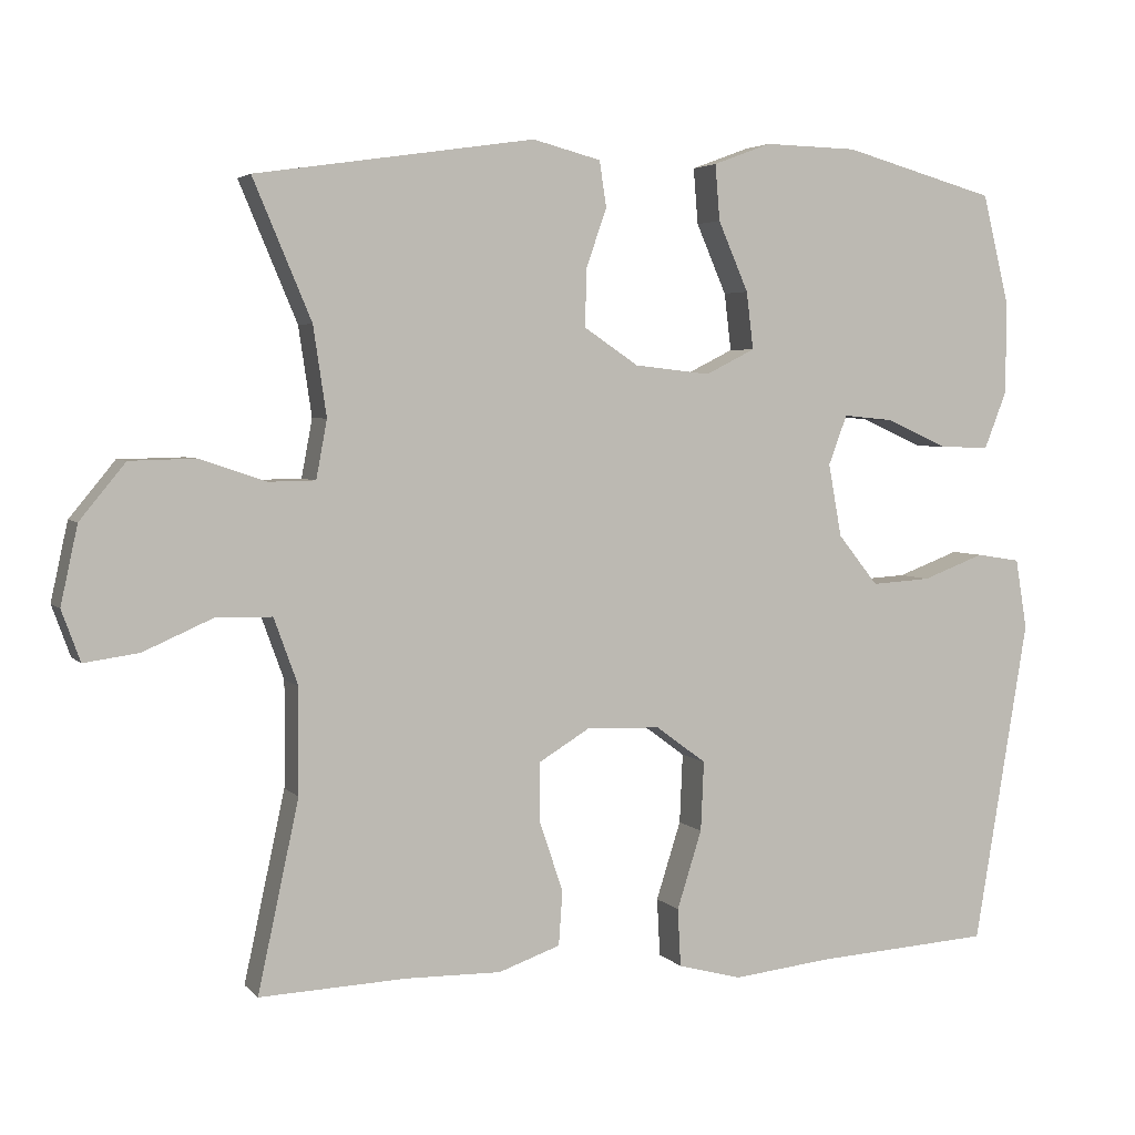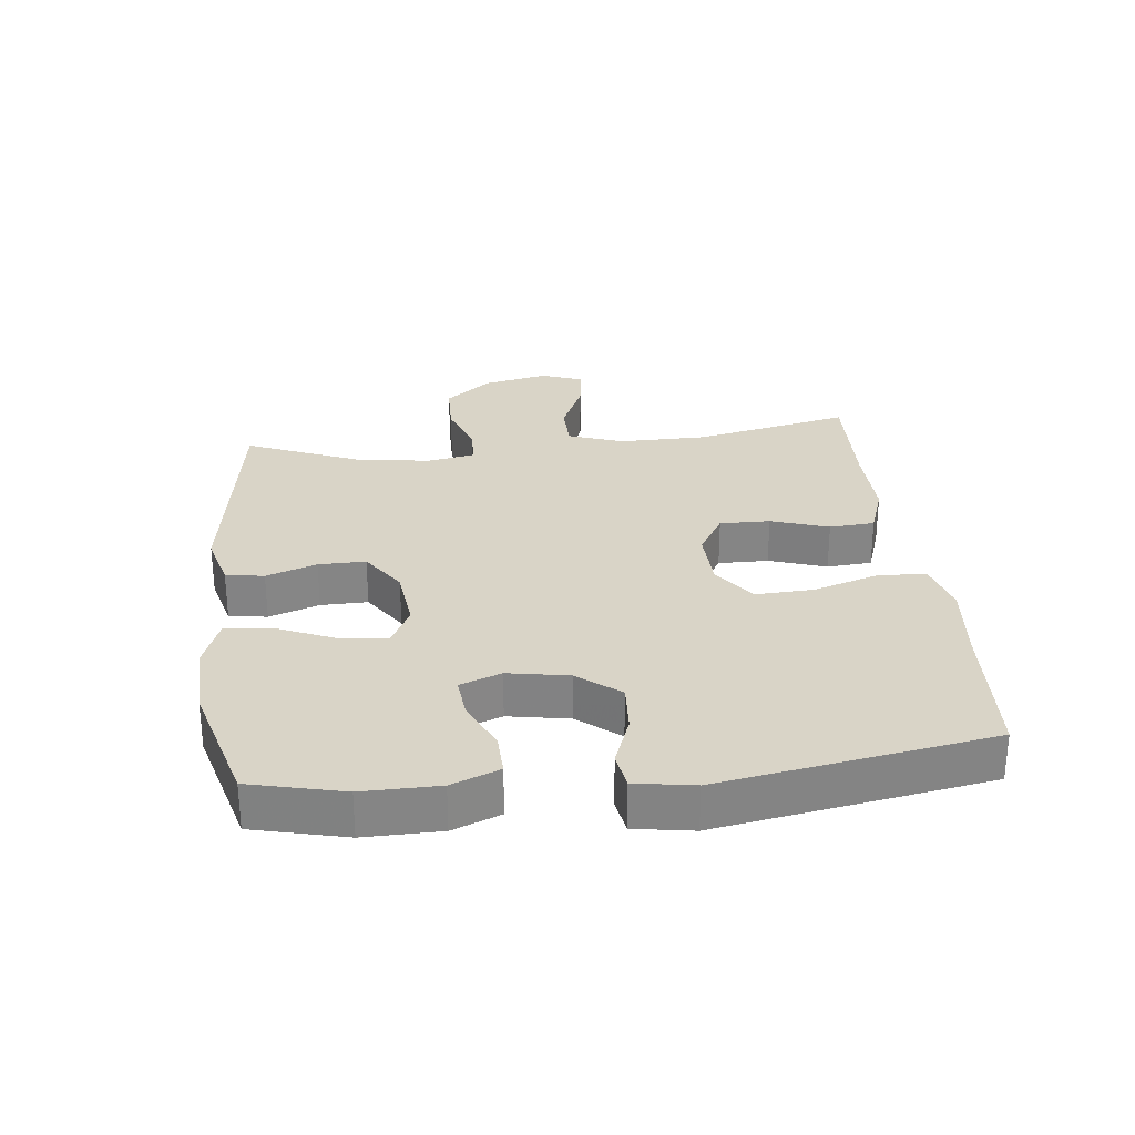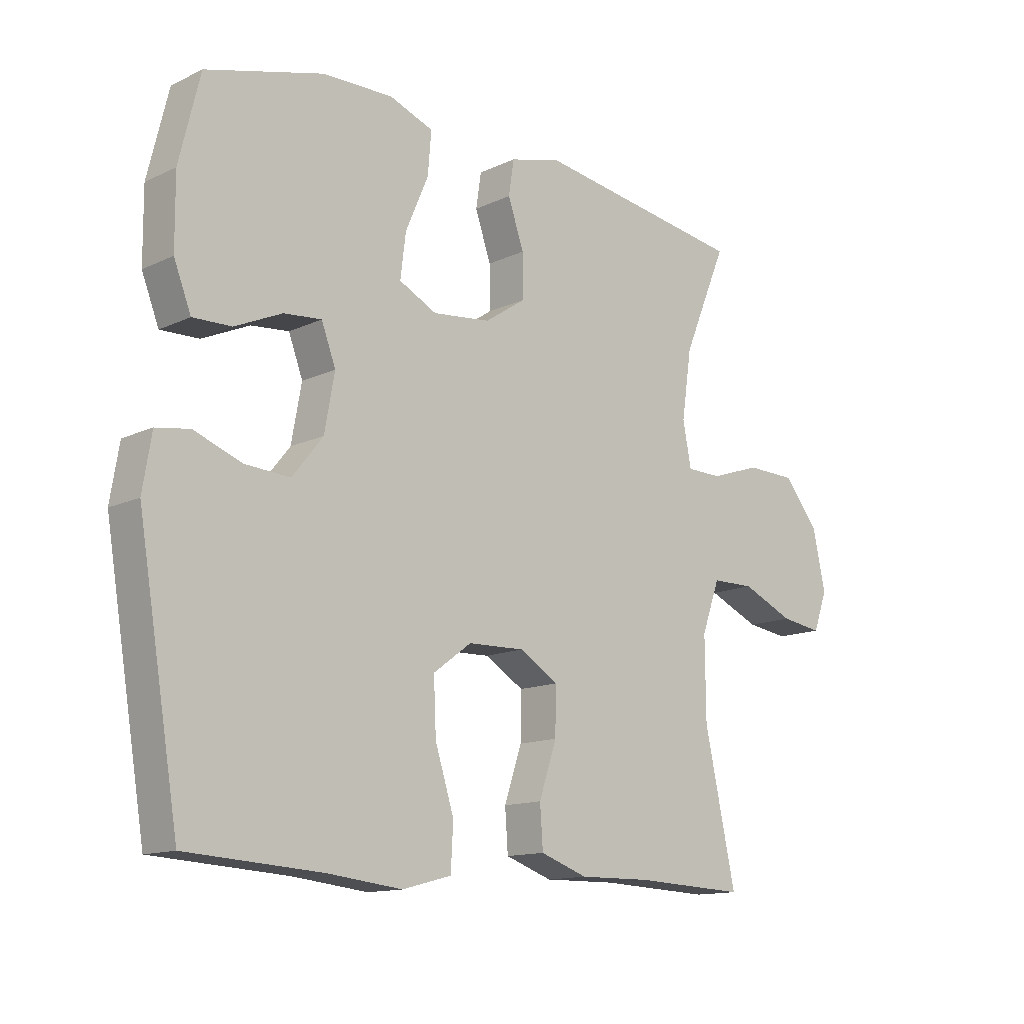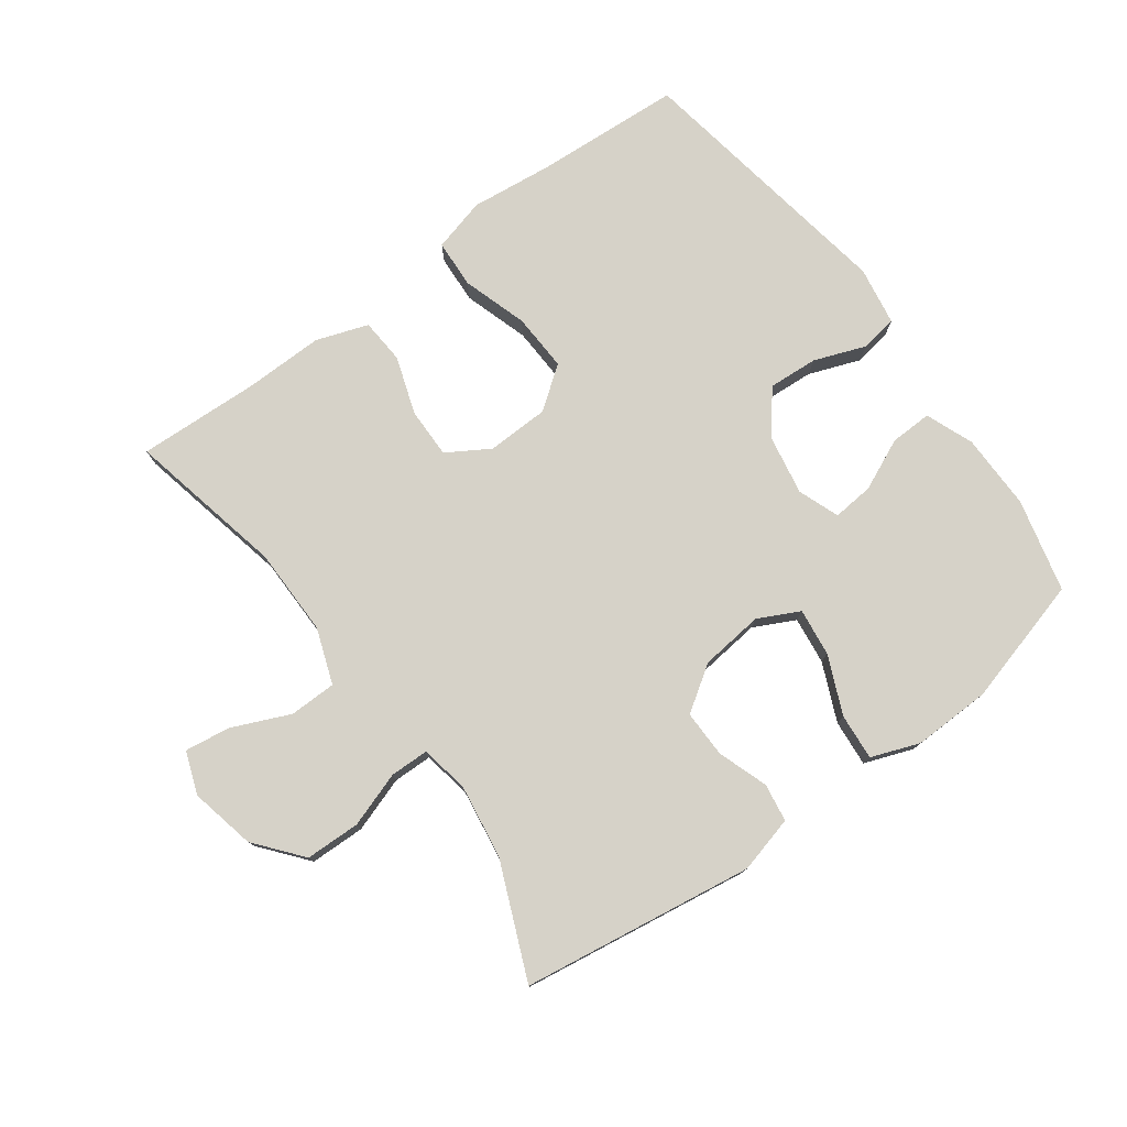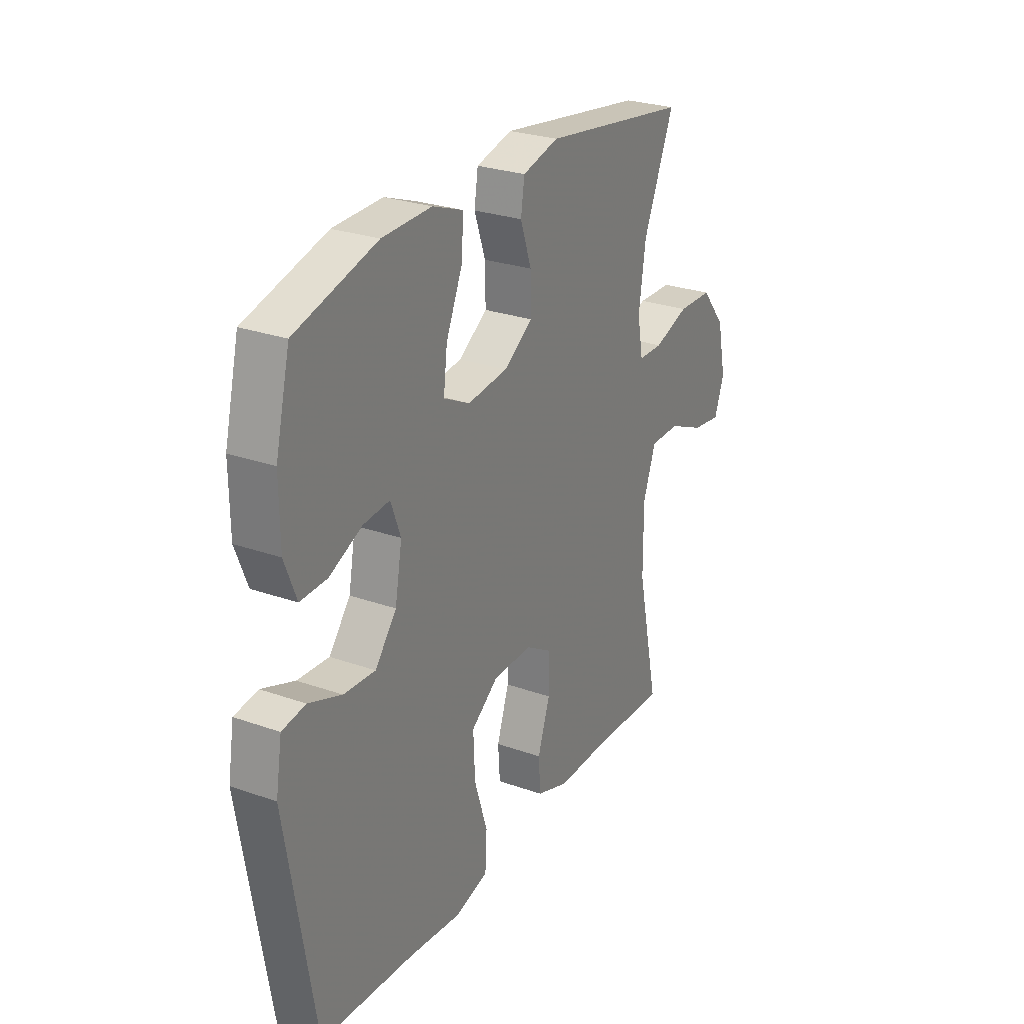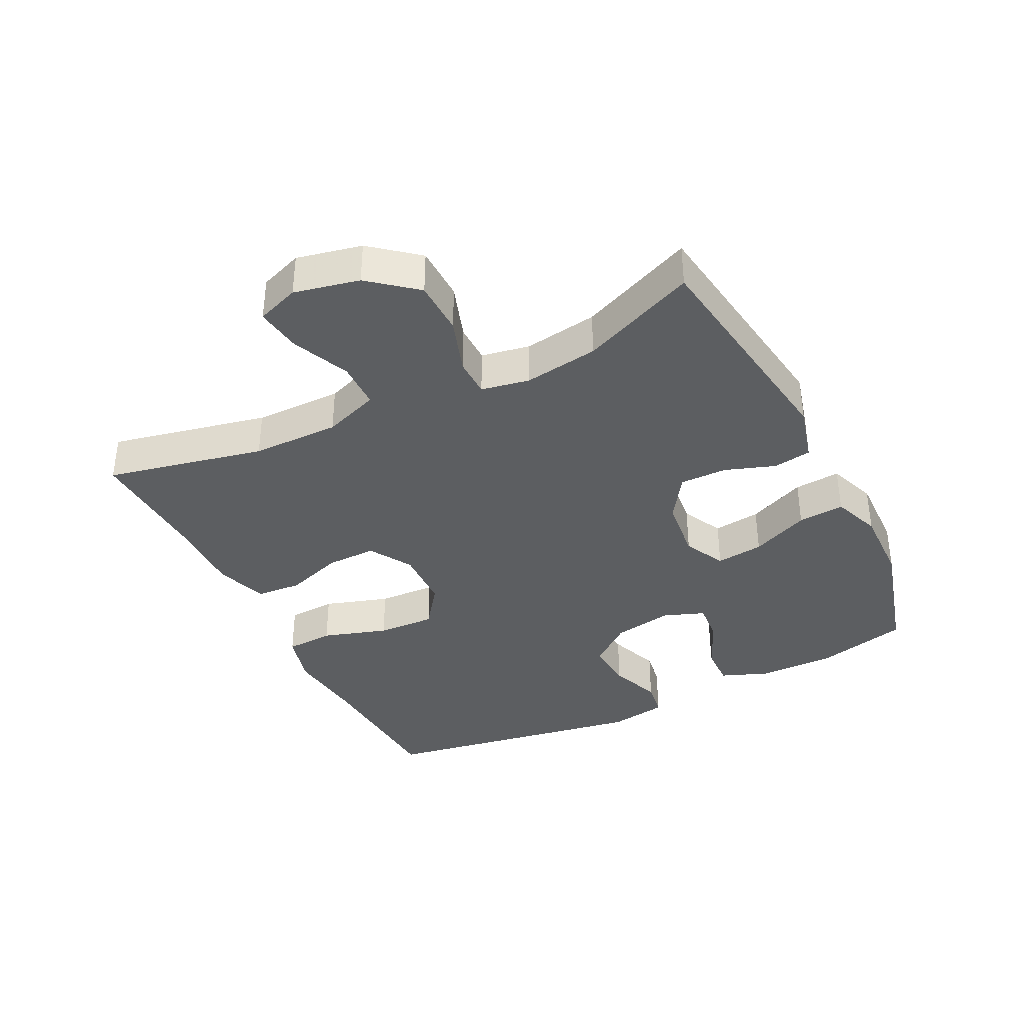
<metadata>
{"format":"obj","ext":"obj","renderer":"f3d","projection":"perspective","resolution":1024,"background":"white","views":[{"elev":4.0,"azim":-20.6,"up":"+Z"},{"elev":28.6,"azim":83.5,"up":"+Y"},{"elev":-13.4,"azim":136.6,"up":"+Z"},{"elev":77.5,"azim":-36.2,"up":"+Y"},{"elev":26.9,"azim":118.9,"up":"+Z"},{"elev":-37.3,"azim":-63.5,"up":"+Y"}]}
</metadata>
<code>
v 0.5 0.07 0.5
v 0.535 0.07 0.356
v 0.534 0.07 0.238
v 0.505 0.07 0.164
v 0.44 0.07 0.166
v 0.36 0.07 0.202
v 0.296 0.07 0.208
v 0.272 0.07 0.144
v 0.289 0.07 0.05
v 0.341 0.07 -0.015
v 0.418 0.07 -0.01
v 0.498 0.07 0.02
v 0.555 0.07 0.011
v 0.57 0.07 -0.08
v 0.5 0.07 -0.5
v 0.272 0.07 -0.514
v 0.145 0.07 -0.528
v 0.062 0.07 -0.506
v 0.058 0.07 -0.431
v 0.09 0.07 -0.33
v 0.094 0.07 -0.24
v 0.029 0.07 -0.192
v -0.067 0.07 -0.189
v -0.133 0.07 -0.229
v -0.132 0.07 -0.307
v -0.102 0.07 -0.396
v -0.107 0.07 -0.466
v -0.187 0.07 -0.494
v -0.31 0.07 -0.492
v -0.5 0.07 -0.5
v -0.447 0.07 -0.255
v -0.446 0.07 -0.119
v -0.477 0.07 -0.033
v -0.55 0.07 -0.032
v -0.639 0.07 -0.071
v -0.71 0.07 -0.081
v -0.734 0.07 -0.015
v -0.712 0.07 0.086
v -0.653 0.07 0.158
v -0.568 0.07 0.16
v -0.482 0.07 0.131
v -0.422 0.07 0.132
v -0.408 0.07 0.207
v -0.425 0.07 0.322
v -0.5 0.07 0.5
v -0.14 0.07 0.553
v -0.052 0.07 0.53
v -0.043 0.07 0.471
v -0.07 0.07 0.393
v -0.071 0.07 0.32
v -0.001 0.07 0.273
v 0.097 0.07 0.262
v 0.161 0.07 0.294
v 0.152 0.07 0.368
v 0.113 0.07 0.458
v 0.107 0.07 0.53
v 0.182 0.07 0.558
v 0.302 0.07 0.555
v 0.5 0 0.5
v 0.535 0 0.356
v 0.534 0 0.238
v 0.505 0 0.164
v 0.44 0 0.166
v 0.36 0 0.202
v 0.296 0 0.208
v 0.272 0 0.144
v 0.289 0 0.05
v 0.341 0 -0.015
v 0.418 0 -0.01
v 0.498 0 0.02
v 0.555 0 0.011
v 0.57 0 -0.08
v 0.5 0 -0.5
v 0.272 0 -0.514
v 0.145 0 -0.528
v 0.062 0 -0.506
v 0.058 0 -0.431
v 0.09 0 -0.33
v 0.094 0 -0.24
v 0.029 0 -0.192
v -0.067 0 -0.189
v -0.133 0 -0.229
v -0.132 0 -0.307
v -0.102 0 -0.396
v -0.107 0 -0.466
v -0.187 0 -0.494
v -0.31 0 -0.492
v -0.5 0 -0.5
v -0.447 0 -0.255
v -0.446 0 -0.119
v -0.477 0 -0.033
v -0.55 0 -0.032
v -0.639 0 -0.071
v -0.71 0 -0.081
v -0.734 0 -0.015
v -0.712 0 0.086
v -0.653 0 0.158
v -0.568 0 0.16
v -0.482 0 0.131
v -0.422 0 0.132
v -0.408 0 0.207
v -0.425 0 0.322
v -0.5 0 0.5
v -0.14 0 0.553
v -0.052 0 0.53
v -0.043 0 0.471
v -0.07 0 0.393
v -0.071 0 0.32
v -0.001 0 0.273
v 0.097 0 0.262
v 0.161 0 0.294
v 0.152 0 0.368
v 0.113 0 0.458
v 0.107 0 0.53
v 0.182 0 0.558
v 0.302 0 0.555
f 4 5 6
f 3 4 6
f 2 3 6
f 1 2 6
f 58 1 6
f 57 58 6
f 56 57 6
f 55 56 6
f 54 55 6
f 53 54 6 7
f 52 53 7 8
f 51 52 8 9
f 50 51 9 10
f 47 48 49
f 46 47 49
f 45 46 49
f 44 45 49
f 43 44 49 50
f 42 43 50 10
f 39 40 41
f 38 39 41
f 37 38 41
f 36 37 41
f 35 36 41
f 34 35 41
f 41 42 10
f 34 41 10
f 33 34 10
f 29 30 31
f 29 31 32
f 28 29 32
f 27 28 32
f 26 27 32
f 25 26 32
f 24 25 32 33
f 18 19 20
f 17 18 20
f 16 17 20
f 16 20 21
f 15 16 21
f 14 15 21
f 13 14 21
f 12 13 21
f 11 12 21
f 10 11 21 22
f 23 24 33
f 10 22 23 33
f 64 63 62
f 64 62 61
f 64 61 60
f 64 60 59
f 64 59 116
f 64 116 115
f 64 115 114
f 64 114 113
f 64 113 112
f 65 64 112 111
f 66 65 111 110
f 67 66 110 109
f 68 67 109 108
f 107 106 105
f 107 105 104
f 107 104 103
f 107 103 102
f 108 107 102 101
f 68 108 101 100
f 99 98 97
f 99 97 96
f 99 96 95
f 99 95 94
f 99 94 93
f 99 93 92
f 68 100 99
f 68 99 92
f 68 92 91
f 89 88 87
f 90 89 87
f 90 87 86
f 90 86 85
f 90 85 84
f 90 84 83
f 91 90 83 82
f 78 77 76
f 78 76 75
f 78 75 74
f 79 78 74
f 79 74 73
f 79 73 72
f 79 72 71
f 79 71 70
f 79 70 69
f 80 79 69 68
f 91 82 81
f 91 81 80 68
f 1 59 60 2
f 2 60 61 3
f 3 61 62 4
f 4 62 63 5
f 5 63 64 6
f 6 64 65 7
f 7 65 66 8
f 8 66 67 9
f 9 67 68 10
f 10 68 69 11
f 11 69 70 12
f 12 70 71 13
f 13 71 72 14
f 14 72 73 15
f 15 73 74 16
f 16 74 75 17
f 17 75 76 18
f 18 76 77 19
f 19 77 78 20
f 20 78 79 21
f 21 79 80 22
f 22 80 81 23
f 23 81 82 24
f 24 82 83 25
f 25 83 84 26
f 26 84 85 27
f 27 85 86 28
f 28 86 87 29
f 29 87 88 30
f 30 88 89 31
f 31 89 90 32
f 32 90 91 33
f 33 91 92 34
f 34 92 93 35
f 35 93 94 36
f 36 94 95 37
f 37 95 96 38
f 38 96 97 39
f 39 97 98 40
f 40 98 99 41
f 41 99 100 42
f 42 100 101 43
f 43 101 102 44
f 44 102 103 45
f 45 103 104 46
f 46 104 105 47
f 47 105 106 48
f 48 106 107 49
f 49 107 108 50
f 50 108 109 51
f 51 109 110 52
f 52 110 111 53
f 53 111 112 54
f 54 112 113 55
f 55 113 114 56
f 56 114 115 57
f 57 115 116 58
f 58 116 59 1

</code>
